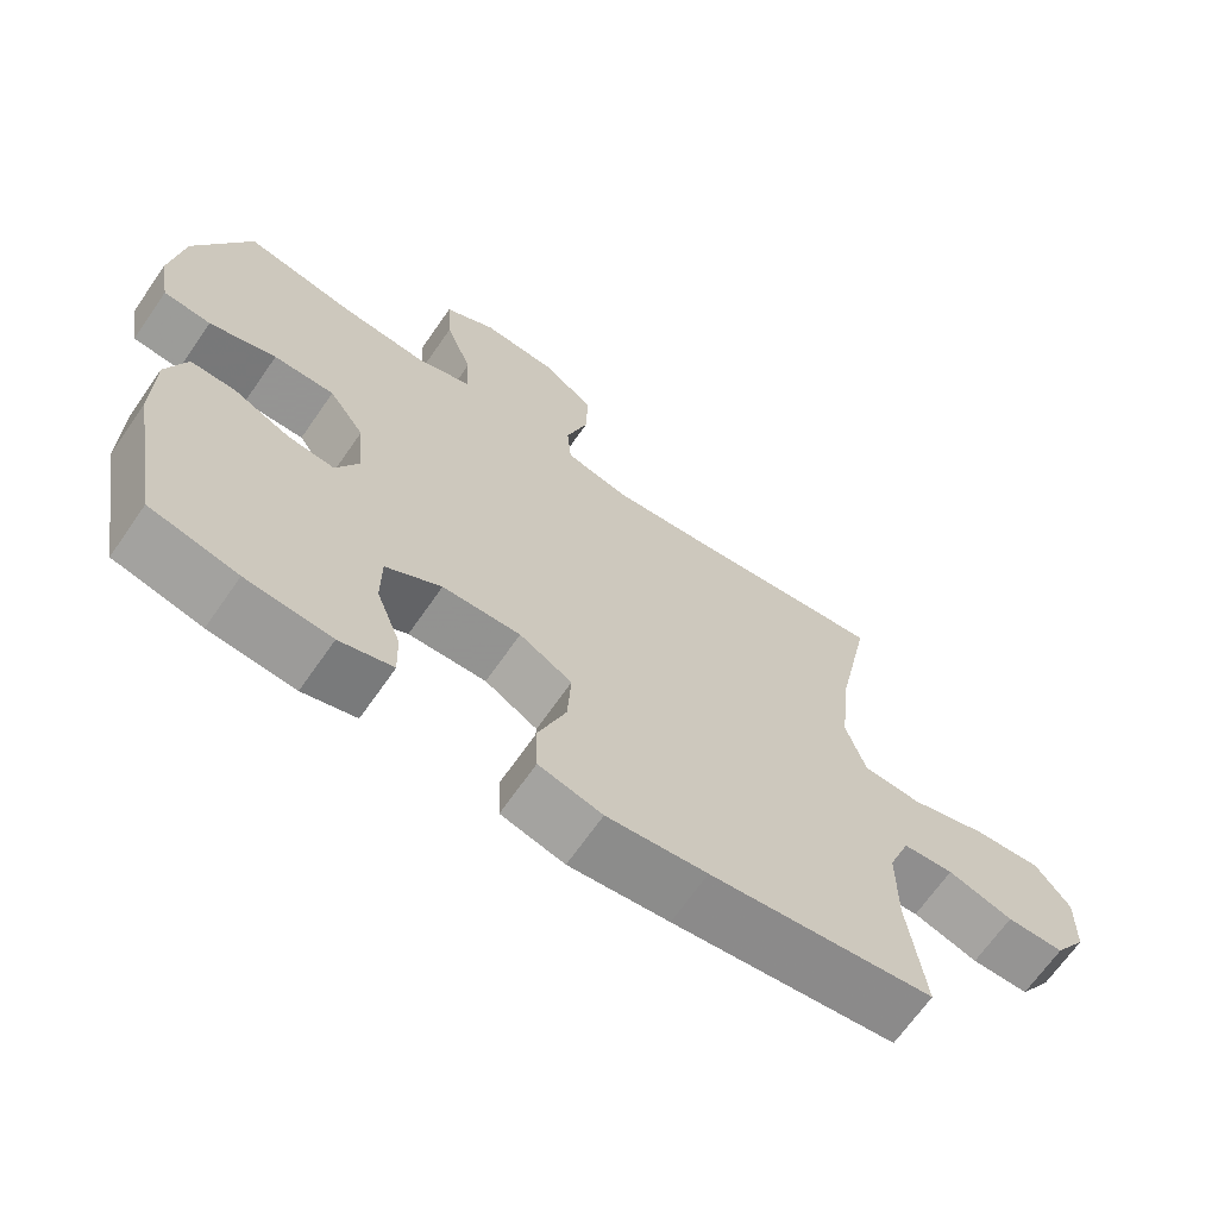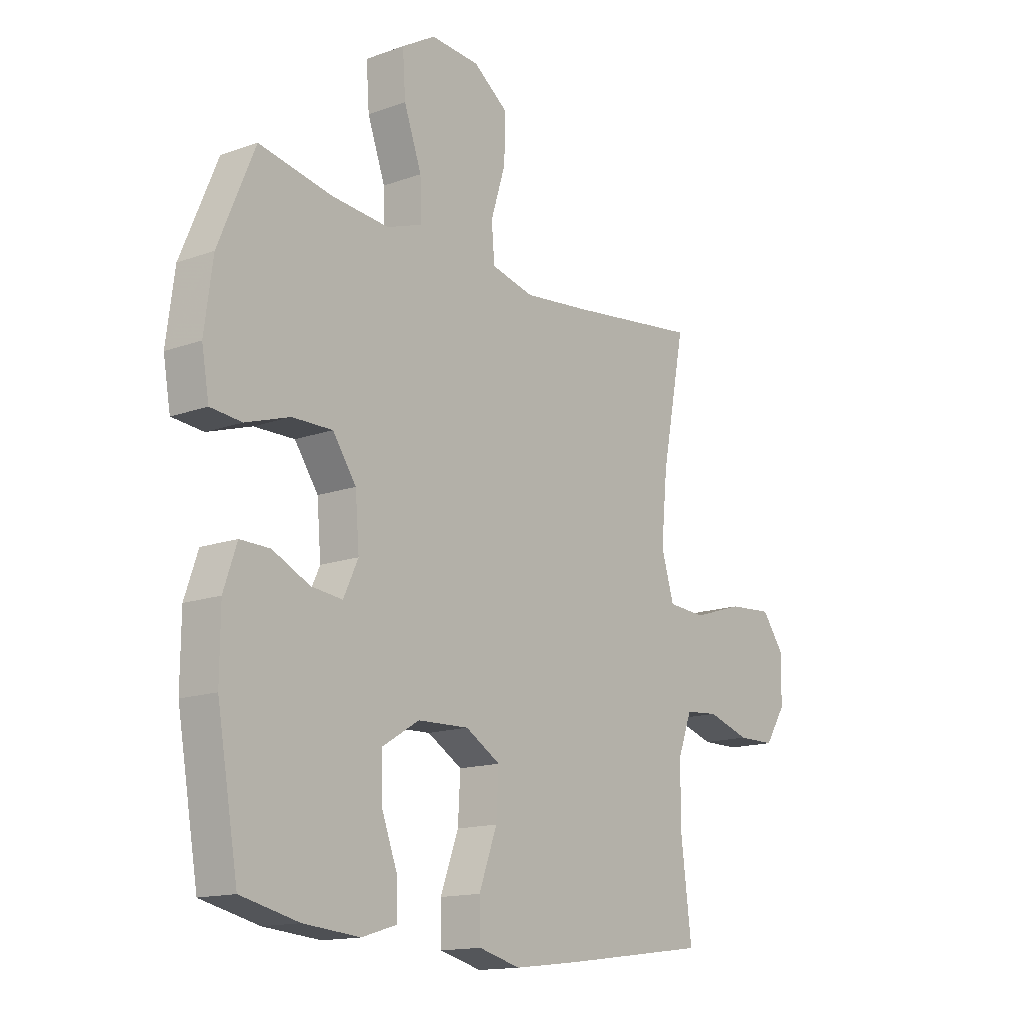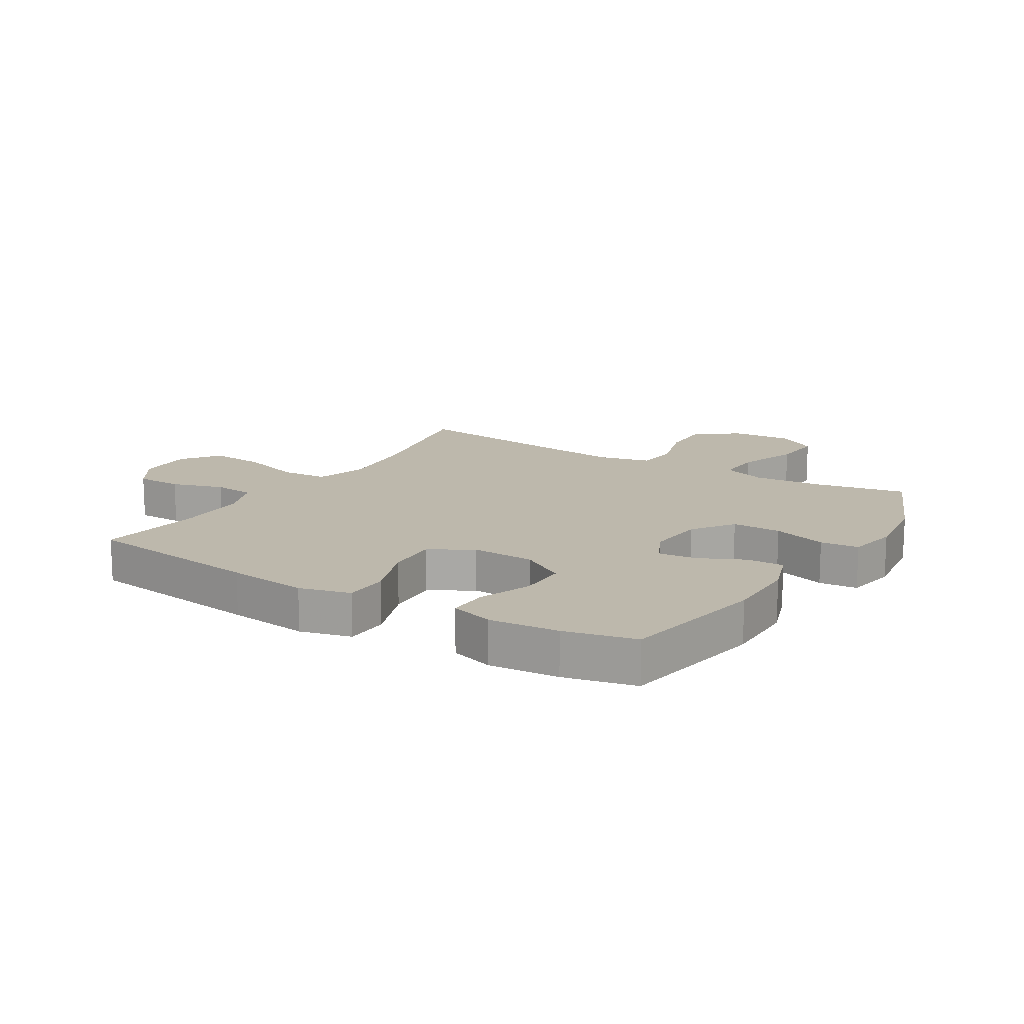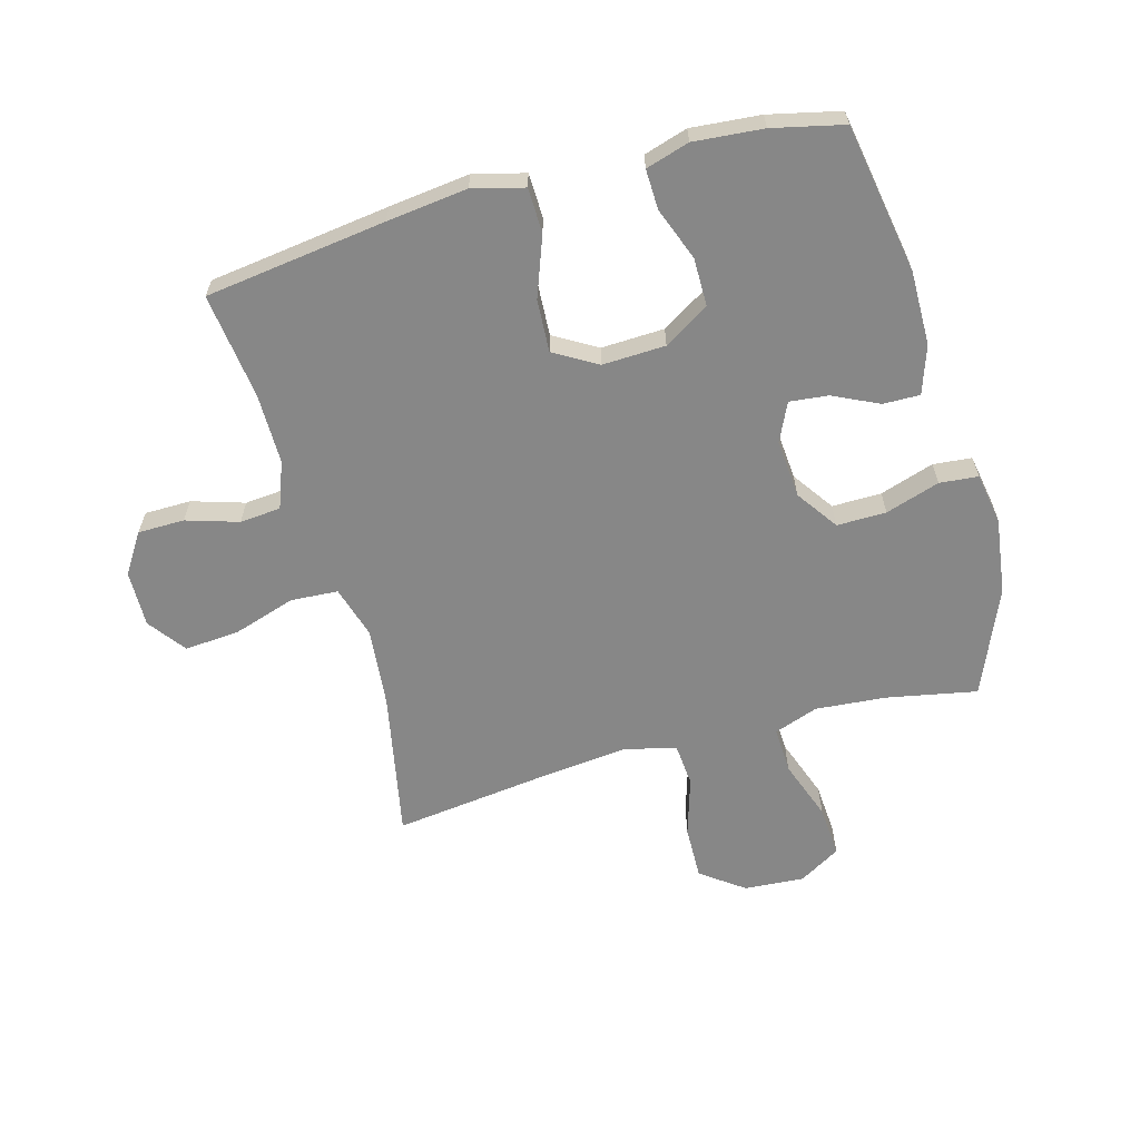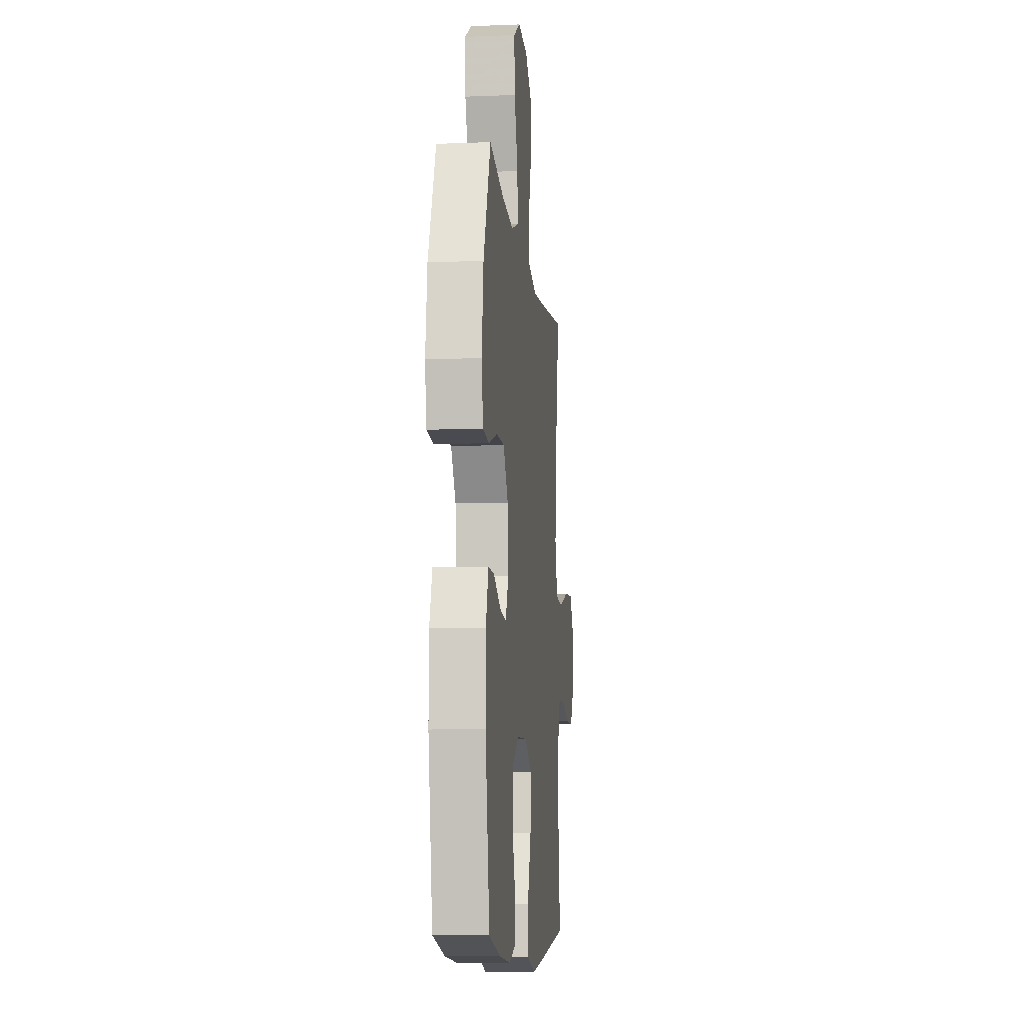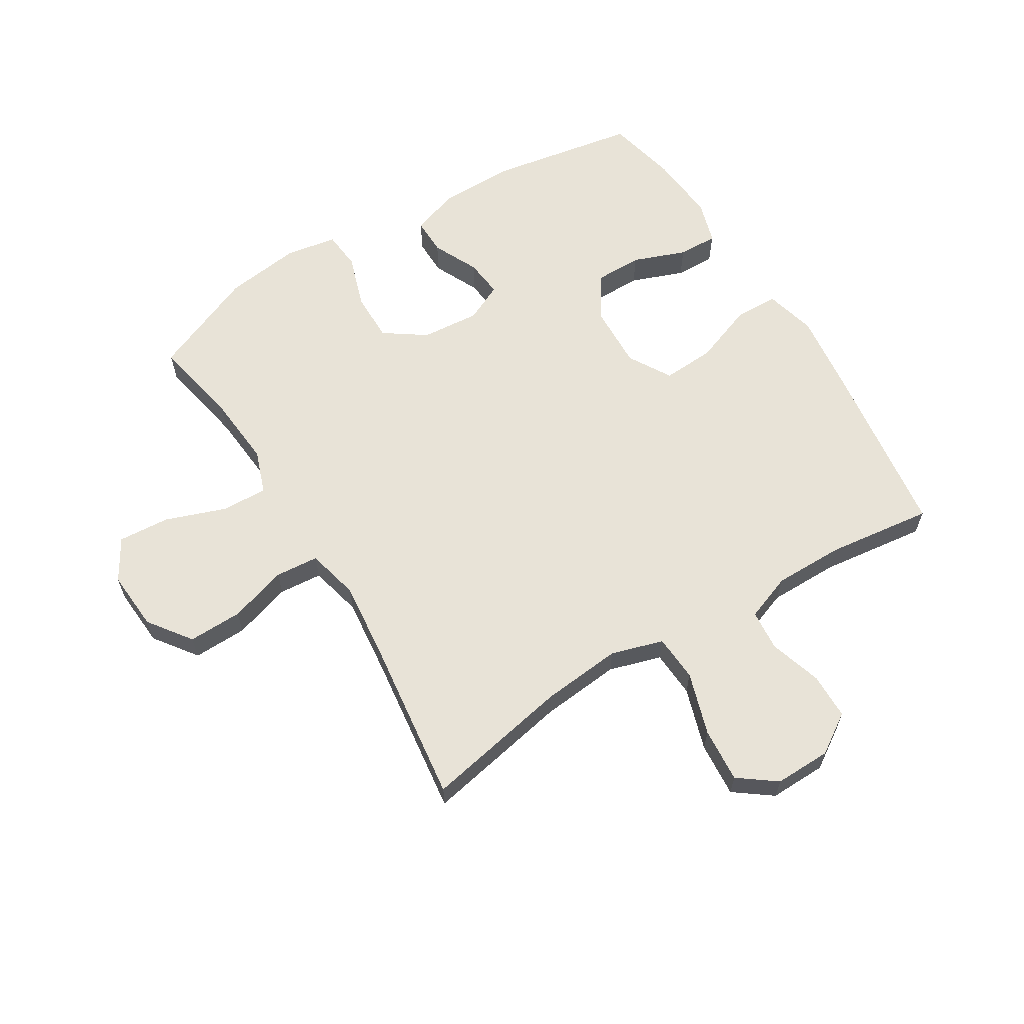
<metadata>
{"format":"obj","ext":"obj","renderer":"f3d","projection":"perspective","resolution":1024,"background":"white","views":[{"elev":-67.6,"azim":-34.8,"up":"+Z"},{"elev":-14.7,"azim":-51.9,"up":"+Z"},{"elev":14.8,"azim":-148.3,"up":"+Y"},{"elev":-62.4,"azim":-164.5,"up":"+Y"},{"elev":-9.2,"azim":-84.0,"up":"+Z"},{"elev":62.3,"azim":58.5,"up":"+Y"}]}
</metadata>
<code>
v 0.5 0.07 0.5
v 0.452 0.07 0.257
v 0.439 0.07 0.124
v 0.465 0.07 0.037
v 0.543 0.07 0.032
v 0.647 0.07 0.065
v 0.738 0.07 0.072
v 0.784 0.07 0.01
v 0.782 0.07 -0.084
v 0.739 0.07 -0.15
v 0.662 0.07 -0.151
v 0.575 0.07 -0.124
v 0.507 0.07 -0.13
v 0.478 0.07 -0.207
v 0.478 0.07 -0.324
v 0.5 0.07 -0.5
v 0.2 0.07 -0.54
v 0.066 0.07 -0.556
v -0.019 0.07 -0.534
v -0.021 0.07 -0.46
v 0.016 0.07 -0.36
v 0.021 0.07 -0.273
v -0.05 0.07 -0.231
v -0.155 0.07 -0.235
v -0.23 0.07 -0.281
v -0.23 0.07 -0.361
v -0.197 0.07 -0.449
v -0.195 0.07 -0.515
v -0.267 0.07 -0.537
v -0.382 0.07 -0.527
v -0.5 0.07 -0.5
v -0.543 0.07 -0.253
v -0.542 0.07 -0.129
v -0.515 0.07 -0.05
v -0.454 0.07 -0.051
v -0.378 0.07 -0.087
v -0.314 0.07 -0.094
v -0.284 0.07 -0.03
v -0.292 0.07 0.067
v -0.34 0.07 0.136
v -0.422 0.07 0.135
v -0.512 0.07 0.106
v -0.576 0.07 0.112
v -0.591 0.07 0.197
v -0.574 0.07 0.324
v -0.5 0.07 0.5
v -0.351 0.07 0.471
v -0.233 0.07 0.461
v -0.16 0.07 0.487
v -0.163 0.07 0.564
v -0.199 0.07 0.664
v -0.205 0.07 0.75
v -0.136 0.07 0.791
v -0.036 0.07 0.784
v 0.035 0.07 0.732
v 0.033 0.07 0.642
v 0.003 0.07 0.545
v 0.009 0.07 0.473
v 0.096 0.07 0.452
v 0.228 0.07 0.466
v 0.5 0 0.5
v 0.452 0 0.257
v 0.439 0 0.124
v 0.465 0 0.037
v 0.543 0 0.032
v 0.647 0 0.065
v 0.738 0 0.072
v 0.784 0 0.01
v 0.782 0 -0.084
v 0.739 0 -0.15
v 0.662 0 -0.151
v 0.575 0 -0.124
v 0.507 0 -0.13
v 0.478 0 -0.207
v 0.478 0 -0.324
v 0.5 0 -0.5
v 0.2 0 -0.54
v 0.066 0 -0.556
v -0.019 0 -0.534
v -0.021 0 -0.46
v 0.016 0 -0.36
v 0.021 0 -0.273
v -0.05 0 -0.231
v -0.155 0 -0.235
v -0.23 0 -0.281
v -0.23 0 -0.361
v -0.197 0 -0.449
v -0.195 0 -0.515
v -0.267 0 -0.537
v -0.382 0 -0.527
v -0.5 0 -0.5
v -0.543 0 -0.253
v -0.542 0 -0.129
v -0.515 0 -0.05
v -0.454 0 -0.051
v -0.378 0 -0.087
v -0.314 0 -0.094
v -0.284 0 -0.03
v -0.292 0 0.067
v -0.34 0 0.136
v -0.422 0 0.135
v -0.512 0 0.106
v -0.576 0 0.112
v -0.591 0 0.197
v -0.574 0 0.324
v -0.5 0 0.5
v -0.351 0 0.471
v -0.233 0 0.461
v -0.16 0 0.487
v -0.163 0 0.564
v -0.199 0 0.664
v -0.205 0 0.75
v -0.136 0 0.791
v -0.036 0 0.784
v 0.035 0 0.732
v 0.033 0 0.642
v 0.003 0 0.545
v 0.009 0 0.473
v 0.096 0 0.452
v 0.228 0 0.466
f 54 55 56 57
f 54 57 58
f 53 54 58
f 50 51 52 53
f 49 50 53 58
f 48 49 58 59
f 44 45 46 47
f 44 47 48
f 41 42 43 44
f 40 41 44 48
f 39 40 48 59
f 33 34 35 36
f 33 36 37
f 32 33 37
f 31 32 37
f 30 31 37 38
f 26 27 28 29
f 25 26 29 30
f 18 19 20 21
f 18 21 22
f 15 16 17 18
f 14 15 18 22
f 13 14 22 23
f 9 10 11 12
f 9 12 13
f 8 9 13
f 5 6 7 8
f 4 5 8 13
f 3 4 13 23
f 60 1 2
f 38 39 59 60
f 25 30 38 60
f 24 25 60 2
f 2 3 23 24
f 117 116 115 114
f 118 117 114
f 118 114 113
f 113 112 111 110
f 118 113 110 109
f 119 118 109 108
f 107 106 105 104
f 108 107 104
f 104 103 102 101
f 108 104 101 100
f 119 108 100 99
f 96 95 94 93
f 97 96 93
f 97 93 92
f 97 92 91
f 98 97 91 90
f 89 88 87 86
f 90 89 86 85
f 81 80 79 78
f 82 81 78
f 78 77 76 75
f 82 78 75 74
f 83 82 74 73
f 72 71 70 69
f 73 72 69
f 73 69 68
f 68 67 66 65
f 73 68 65 64
f 83 73 64 63
f 62 61 120
f 120 119 99 98
f 120 98 90 85
f 62 120 85 84
f 84 83 63 62
f 1 61 62 2
f 2 62 63 3
f 3 63 64 4
f 4 64 65 5
f 5 65 66 6
f 6 66 67 7
f 7 67 68 8
f 8 68 69 9
f 9 69 70 10
f 10 70 71 11
f 11 71 72 12
f 12 72 73 13
f 13 73 74 14
f 14 74 75 15
f 15 75 76 16
f 16 76 77 17
f 17 77 78 18
f 18 78 79 19
f 19 79 80 20
f 20 80 81 21
f 21 81 82 22
f 22 82 83 23
f 23 83 84 24
f 24 84 85 25
f 25 85 86 26
f 26 86 87 27
f 27 87 88 28
f 28 88 89 29
f 29 89 90 30
f 30 90 91 31
f 31 91 92 32
f 32 92 93 33
f 33 93 94 34
f 34 94 95 35
f 35 95 96 36
f 36 96 97 37
f 37 97 98 38
f 38 98 99 39
f 39 99 100 40
f 40 100 101 41
f 41 101 102 42
f 42 102 103 43
f 43 103 104 44
f 44 104 105 45
f 45 105 106 46
f 46 106 107 47
f 47 107 108 48
f 48 108 109 49
f 49 109 110 50
f 50 110 111 51
f 51 111 112 52
f 52 112 113 53
f 53 113 114 54
f 54 114 115 55
f 55 115 116 56
f 56 116 117 57
f 57 117 118 58
f 58 118 119 59
f 59 119 120 60
f 60 120 61 1

</code>
